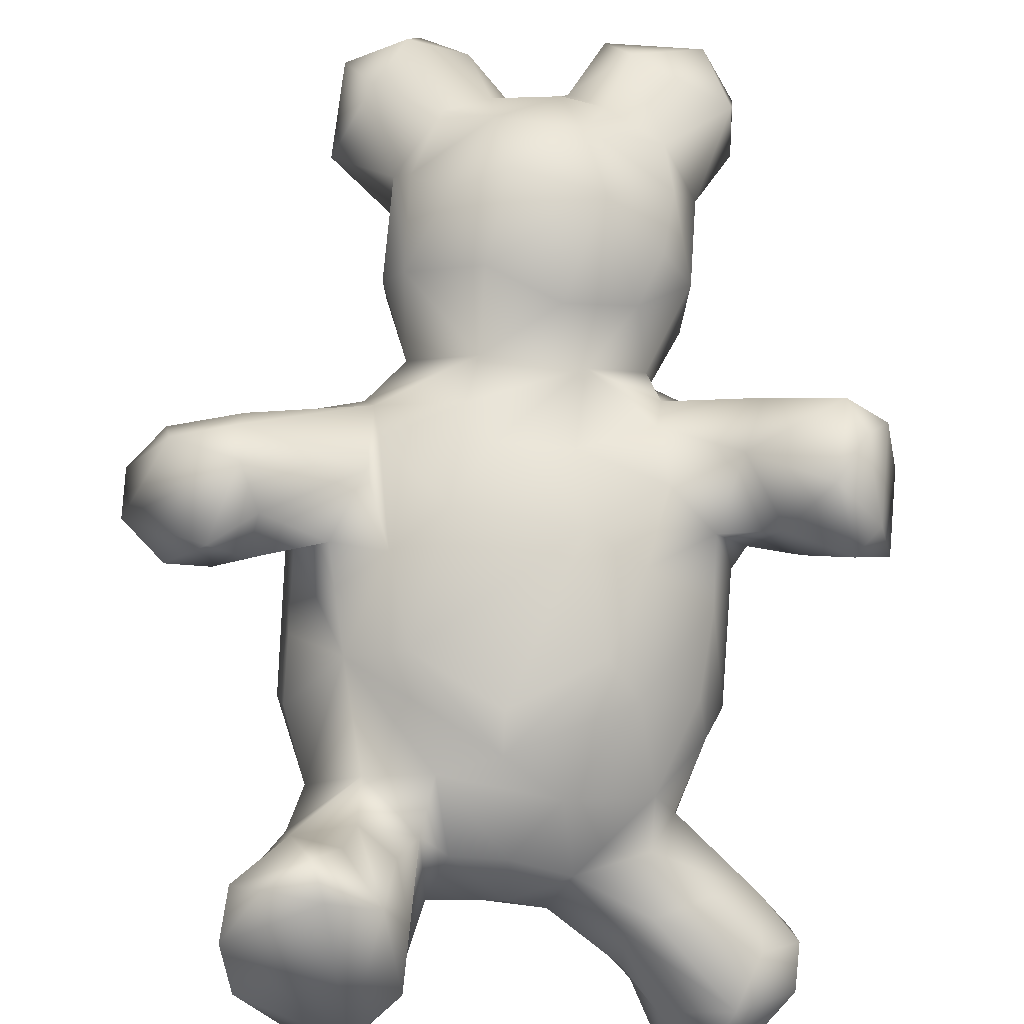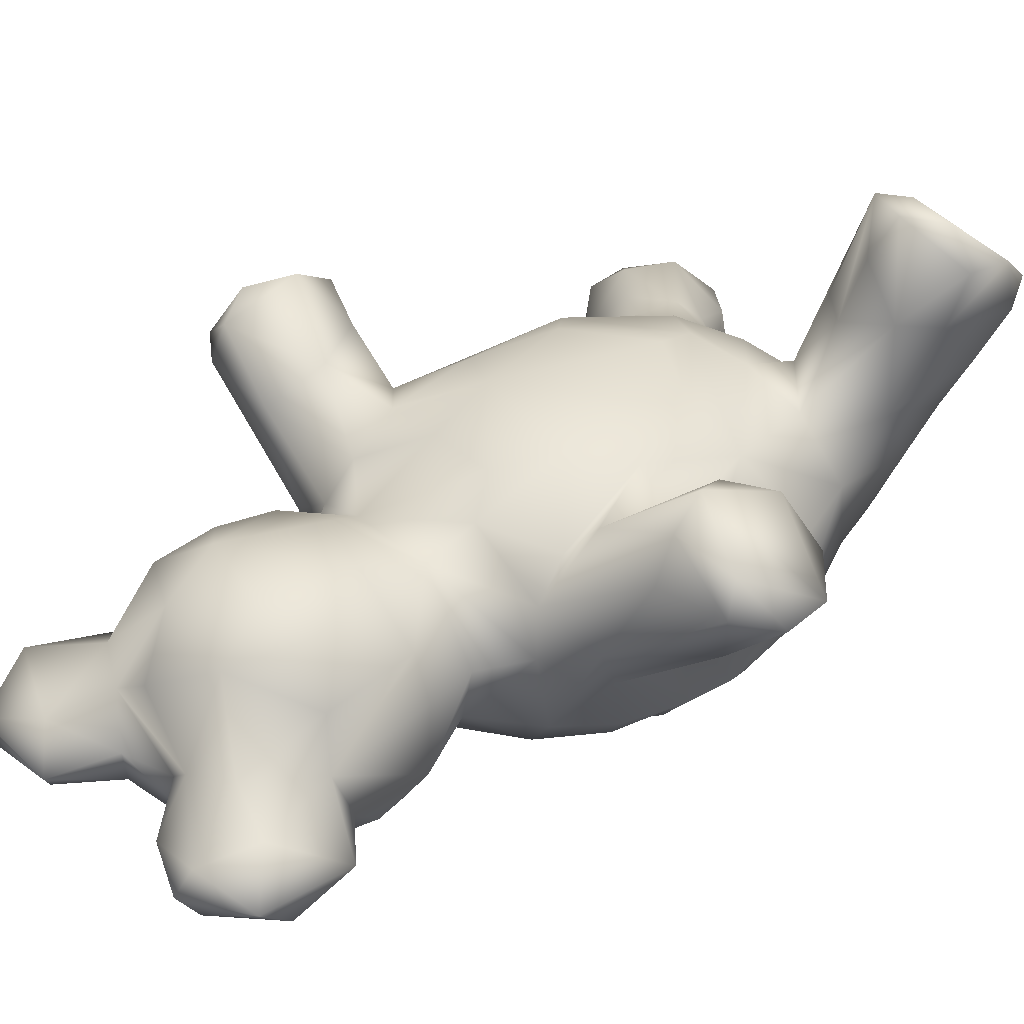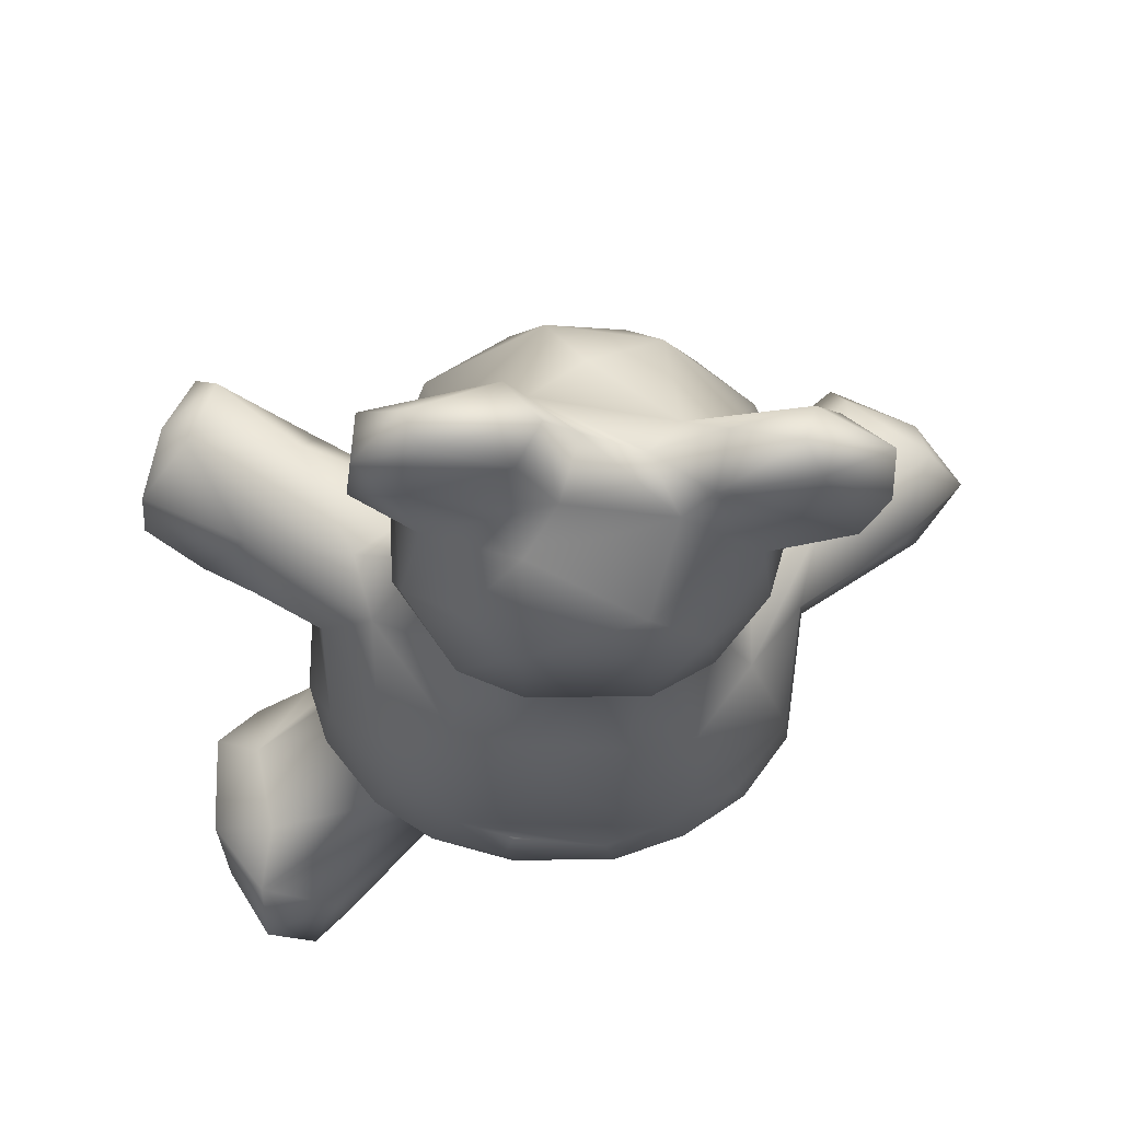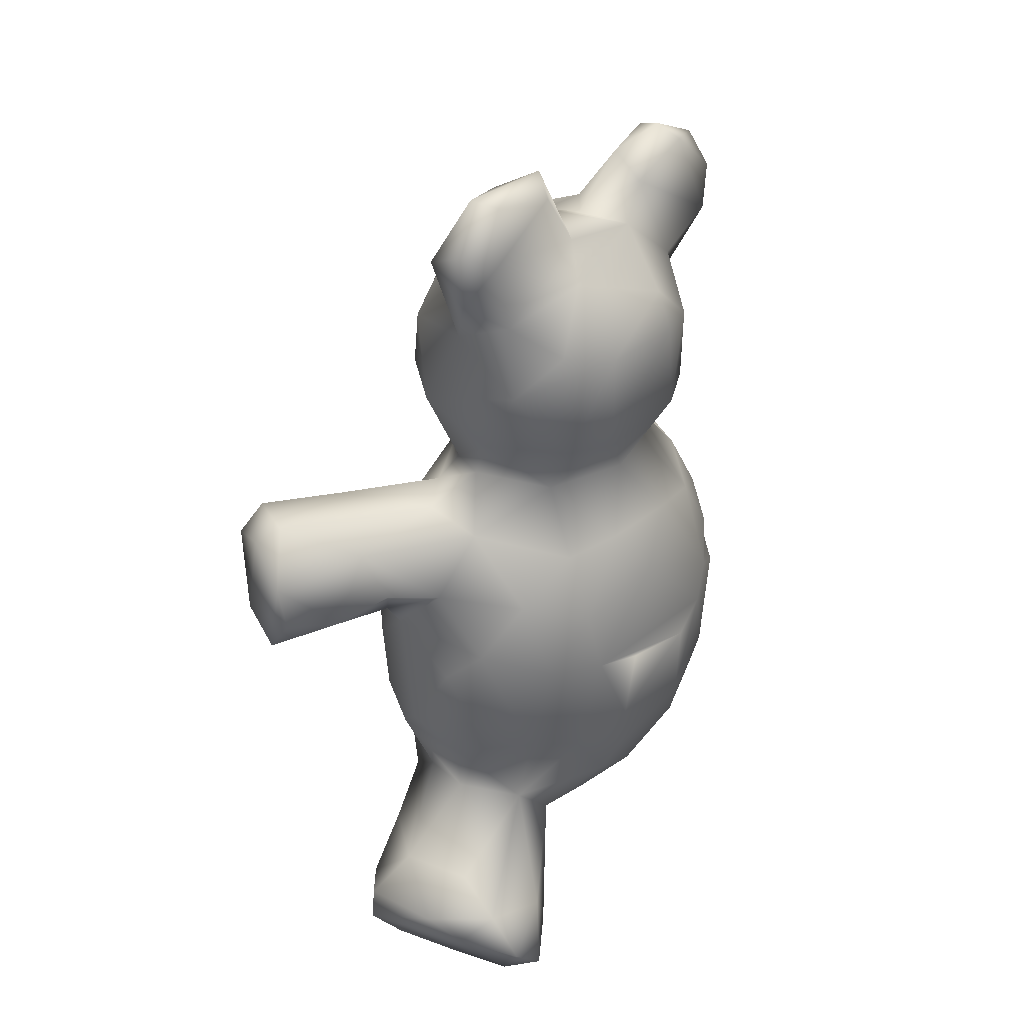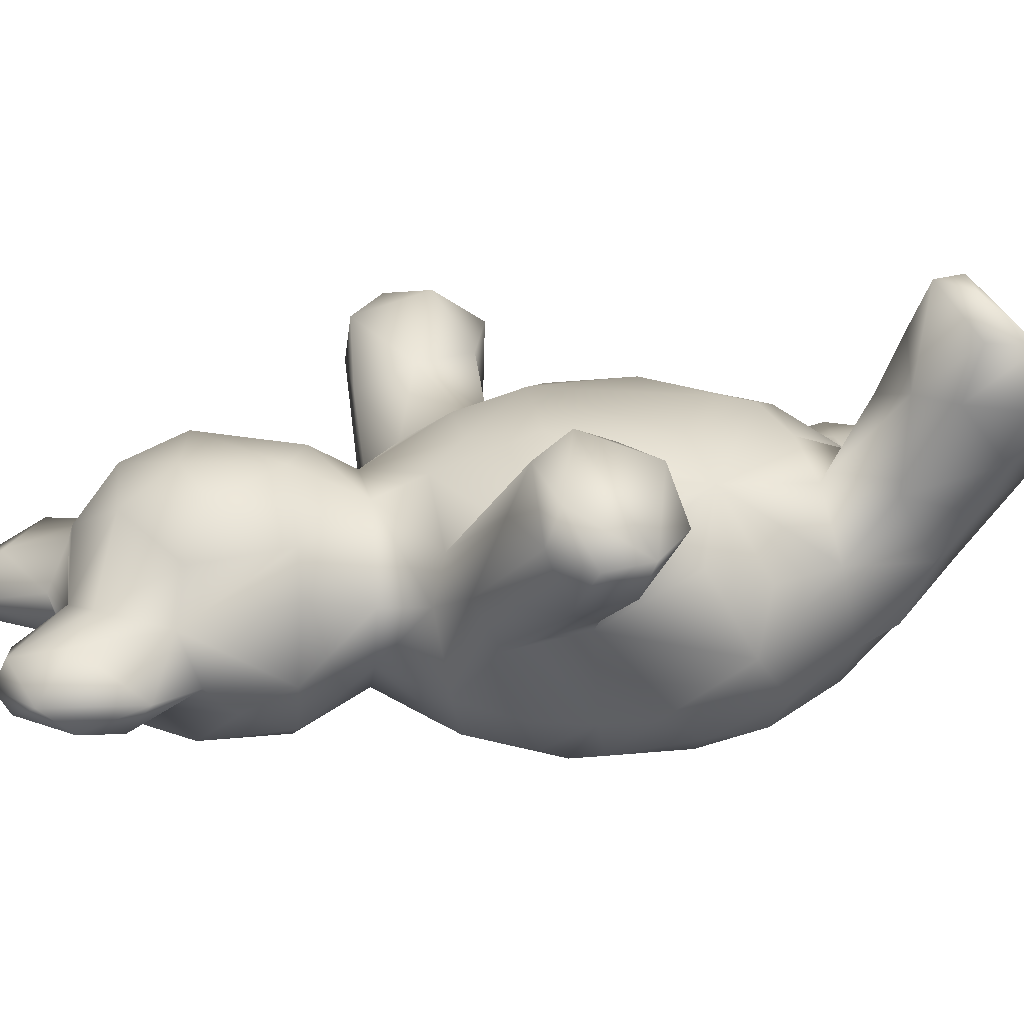
<metadata>
{"format":"obj","ext":"obj","renderer":"f3d","projection":"perspective","resolution":1024,"background":"white","views":[{"elev":79.2,"azim":6.5,"up":"+Z"},{"elev":38.6,"azim":-129.1,"up":"+Z"},{"elev":-19.2,"azim":177.2,"up":"+Z"},{"elev":37.2,"azim":132.7,"up":"+Y"},{"elev":21.3,"azim":-99.4,"up":"+Z"}]}
</metadata>
<code>
v 27.95 57.06 71.78
v 32.51 53.24 72.59
v 27.62 61.92 71.2
v 30.94 66 72.29
v 31.2 57.91 67.07
v 36.97 60.04 62.74
v 31.9 64.36 75.69
v 36.68 53.65 71.14
v 40.12 54.46 73.35
v 36.75 54.59 77.23
v 33.87 63.28 64.84
v 39.02 62.15 79.78
v 41.77 70.63 63.52
v 38.04 68.02 72.6
v 38.2 65.9 77.36
v 44.53 15.61 79.52
v 43.57 17.79 77.02
v 44.53 21.41 72.03
v 46.5 23.32 66.58
v 44.44 26.1 78
v 43.5 24.66 84
v 43.23 19.66 83.44
v 46.36 30.66 68.97
v 47.56 29.74 78.2
v 50.51 27.36 87.9
v 42.6 44.33 55.41
v 45.81 40.22 49.43
v 43.99 42.75 62.06
v 46.93 35.56 62.2
v 46.01 48.18 46.08
v 43.19 46.19 51.45
v 43.81 49.22 64.13
v 47.71 57.24 44.29
v 42.63 53.15 50.15
v 43.4 58.73 49.73
v 43.41 57.14 65.66
v 46.87 57.55 68.81
v 48.45 63.19 45.03
v 45.12 65.2 49.69
v 43.03 67.57 57.7
v 41.89 59.66 59.65
v 49.56 64.4 70.08
v 41.09 57.96 77.61
v 47.75 71.54 51.16
v 50.36 67.92 68.38
v 47.82 73.13 60.34
v 47.81 96.09 59.79
v 47.61 93.95 53.99
v 41.04 98.64 55.8
v 41.14 105.3 53.41
v 43.02 101 52.28
v 54.38 108.8 52.43
v 44.69 105.3 60.14
v 41.21 108.6 56.17
v 48.28 112.4 55.16
v 46.92 110.8 53.03
v 47.33 110.9 58.39
v 48.93 13.29 73.36
v 51.42 16.12 69.1
v 55.38 22.1 62.81
v 46.73 24.33 87.68
v 52.07 23.82 87.81
v 49.02 29.18 55.01
v 53.71 28.16 52.67
v 47.08 26.79 61.88
v 51.69 23.18 60.33
v 52.6 28.87 82.7
v 49.74 41.11 45.01
v 54.11 33.13 47.1
v 56.53 39.65 42.45
v 48.33 33.38 53.12
v 52.52 36.41 68.26
v 53.22 31.45 76.38
v 51.42 47.87 42.45
v 57.61 44.24 41.01
v 49.64 46.93 69.85
v 55.68 47.84 72.49
v 51.61 59.95 42.33
v 54.18 56.53 41.04
v 52.74 56.75 71.76
v 52.18 70.01 45.36
v 58.43 71.49 43.81
v 57.93 72.05 69.32
v 56.81 77.94 48.71
v 52.61 77.95 52.69
v 49.18 71.78 64.98
v 51.26 77.82 59.12
v 52.25 85.19 47.09
v 57.31 85.34 44.21
v 48.13 85.39 53.24
v 48.17 84.93 61.51
v 50.47 84.84 65.93
v 58.31 85.01 70.88
v 53.57 94.49 45.97
v 48.47 90.79 50.73
v 49.74 98.29 51.7
v 49.84 94.87 65.01
v 54.04 92.39 69.58
v 58.51 99.48 45.8
v 56.52 104.5 52.06
v 51.87 103.2 60.46
v 57.28 100.5 67.81
v 56.44 105.4 59.21
v 53.5 110.6 56.65
v 56.31 14.49 72.6
v 54.73 12.71 76.63
v 58.43 20.01 68.52
v 59.02 17.19 78.36
v 56.94 23.9 85.98
v 68.02 31.58 46.77
v 57.82 26.94 55.38
v 61.96 27.33 50.74
v 66.9 27.03 61.26
v 59.39 26.23 61.88
v 58.52 31.5 68.92
v 61.21 30.2 66.6
v 66.72 30.49 66.56
v 57.02 28.88 76.51
v 59.06 23.16 81.25
v 61.62 33.23 44.86
v 65.21 39.34 72.02
v 59.31 37.11 70.51
v 64.96 43.34 72.91
v 58.93 54.91 39.69
v 57.73 61.36 72.95
v 66.97 56.31 39.96
v 63.37 66.8 41.36
v 60.93 68.15 71.59
v 62.51 77.85 47.03
v 58.58 77.34 66.87
v 58.49 95.38 44.03
v 59.66 94.67 71.13
v 66.3 100.1 69.04
v 58.98 105.2 56.91
v 63.96 107.4 57.36
v 63.37 104.7 64.24
v 67.78 105.1 61.1
v 71.42 28.19 51.51
v 70.73 27.04 55.73
v 72.8 29.82 63.94
v 68.53 37.35 43.27
v 66.7 41.77 41.46
v 71.08 36.17 69.6
v 67.5 47.25 40.74
v 73.96 45.62 42.44
v 73.63 49.2 72.33
v 70.44 60.76 72.97
v 66.68 71.71 43.85
v 72.77 71.28 45.34
v 68.65 68.37 71.43
v 71.17 77.96 49.78
v 72.46 85.11 46.13
v 65.95 82.42 69.9
v 68.73 77.4 66.12
v 67.12 84.27 44.3
v 68.7 93.25 71.03
v 67.71 95.61 44.01
v 67.93 102.9 49.2
v 67.01 113.8 55.72
v 65.48 106.2 52.3
v 68.87 112.3 52.76
v 77.35 108.1 51.96
v 69.78 111.4 59.61
v 73.22 30.99 48.04
v 77.91 36.01 48.27
v 79.54 37.95 64.62
v 79.13 47.16 45.31
v 77.03 45.8 70.35
v 71.94 57.3 41.01
v 77.36 57.75 43.8
v 76.33 57.98 71.23
v 72.74 63.72 42.39
v 78.78 66.6 46.92
v 77.69 66.53 68.42
v 82.56 62.82 66.33
v 79.32 73.59 53.87
v 74.56 78.94 60.71
v 75.04 78.31 57.61
v 76.3 75.9 62.21
v 80.91 75.97 58.8
v 76.04 72.53 66.12
v 77.63 85.16 53.4
v 77.95 87.74 62.23
v 73 83.66 67.34
v 74.91 89.22 66.96
v 72.43 96.79 47.07
v 76.85 92.36 50.18
v 75.45 99.73 52.17
v 77.7 97.69 57.33
v 73.96 102.2 60.63
v 80.24 107.4 58.65
v 75.3 95.74 65.91
v 80.49 109.7 53.91
v 76.92 114.1 56.12
v 75.49 113.6 53.44
v 83.43 15.23 44.81
v 87.69 15.15 49.42
v 87.39 14.93 55.17
v 81.83 23.37 40.65
v 85.07 19.81 38.38
v 83.29 27.29 40.37
v 89.49 24.65 37.99
v 79.59 21.58 48.23
v 86.56 16.68 42.71
v 78.5 22.39 55.22
v 82.25 18.49 56.59
v 78.18 25.38 60.74
v 89.27 19.31 59.77
v 91.14 24.98 60.13
v 89.12 31.61 46.76
v 80.66 26.85 62.21
v 79.73 32.91 63.76
v 85.7 29.53 61.41
v 81.82 36.63 54.32
v 90.69 30.84 54.55
v 81.75 37.19 59
v 83.62 44.25 53
v 83.57 50.31 50.09
v 83.83 44.17 61.45
v 82.71 47.45 65.15
v 82.94 60.45 49.52
v 84.91 56.68 53.16
v 85.29 47.64 58.41
v 83.13 55.88 65.51
v 84.65 60.69 60.66
v 85.87 62.9 61.49
v 83.63 66.51 55.34
v 90.08 73.16 60.84
v 89.27 68.62 57.79
v 84.23 69.81 71.4
v 92.39 66.92 76.5
v 94.93 75.81 68.56
v 85.64 75.89 68.3
v 80.83 104 53.61
v 91.03 16.63 56.24
v 94.85 21.86 57.11
v 94.86 26.54 56.61
v 89.99 29.09 41.35
v 93.13 26.04 43.63
v 94.68 28.26 47.53
v 93.87 66 60.78
v 90.85 61.87 65.59
v 88.7 63.06 70.78
v 95.03 61.02 71.98
v 92.73 75.37 73.99
v 98.89 62.37 66.86
v 97.3 64.18 72.14
v 98.94 66.7 63.91
v 97.22 74.36 70.23
v 98.86 71.18 65.14
v 94.77 71.73 75.69
f 5 1 3
f 11 5 3
f 4 11 3
f 11 6 5
f 8 2 5
f 9 8 36
f 2 8 10
f 36 8 5
f 12 1 10
f 40 11 13
f 14 13 4
f 15 14 4
f 20 22 21
f 20 18 17
f 22 62 61
f 19 18 23
f 24 23 20
f 25 21 61
f 20 21 24
f 26 27 71
f 71 65 29
f 24 72 23
f 26 34 31
f 26 29 28
f 31 27 26
f 31 30 27
f 33 30 34
f 33 34 35
f 34 26 41
f 34 30 31
f 41 32 36
f 36 76 37
f 35 78 33
f 6 41 36
f 37 9 36
f 43 37 42
f 12 43 42
f 81 39 44
f 41 6 40
f 44 40 13
f 46 44 13
f 86 46 13
f 86 15 42
f 90 91 47
f 48 90 47
f 53 49 47
f 101 53 47
f 56 52 51
f 50 49 54
f 49 53 54
f 57 55 54
f 58 59 105
f 59 60 105
f 16 58 106
f 58 105 106
f 59 18 19
f 59 19 66
f 66 60 59
f 64 63 71
f 66 63 64
f 61 62 25
f 68 69 71
f 24 73 72
f 74 68 30
f 28 29 76
f 76 72 122
f 78 74 33
f 78 79 74
f 79 75 74
f 37 76 80
f 76 77 80
f 80 77 125
f 45 42 80
f 45 80 125
f 78 38 81
f 81 82 78
f 45 125 83
f 85 44 46
f 85 84 81
f 85 46 87
f 86 130 46
f 90 85 87
f 90 88 85
f 95 88 90
f 85 88 84
f 90 87 91
f 91 87 92
f 89 88 94
f 96 94 95
f 47 92 97
f 97 92 98
f 96 51 52
f 100 96 52
f 99 94 96
f 100 99 96
f 101 47 97
f 102 103 101
f 102 101 97
f 97 98 102
f 104 55 57
f 57 101 103
f 106 105 108
f 107 60 114
f 108 105 107
f 108 109 106
f 119 109 108
f 69 120 112
f 111 64 112
f 66 111 114
f 115 107 114
f 116 113 117
f 119 108 115
f 109 118 73
f 109 119 118
f 70 120 69
f 141 120 70
f 72 115 122
f 115 116 122
f 122 143 121
f 122 116 117
f 121 76 122
f 79 124 75
f 124 144 75
f 125 77 147
f 127 79 78
f 129 84 89
f 93 92 130
f 93 130 153
f 98 93 132
f 157 131 99
f 158 99 100
f 133 102 132
f 133 136 102
f 52 134 100
f 137 134 103
f 136 137 103
f 112 110 138
f 112 138 139
f 141 110 120
f 110 141 164
f 143 122 117
f 117 140 143
f 144 145 142
f 123 121 146
f 145 144 169
f 169 126 124
f 148 127 82
f 149 172 148
f 153 130 154
f 131 155 89
f 155 151 129
f 156 93 153
f 93 156 132
f 158 157 99
f 186 157 158
f 188 158 160
f 137 136 133
f 159 160 135
f 161 162 160
f 135 137 163
f 201 199 164
f 139 138 205
f 139 205 207
f 212 140 211
f 145 165 141
f 143 140 166
f 140 212 166
f 145 167 165
f 121 143 168
f 168 143 166
f 171 168 224
f 147 146 171
f 172 169 127
f 172 170 169
f 173 170 172
f 181 174 230
f 151 176 149
f 151 178 176
f 176 173 149
f 177 179 178
f 180 176 178
f 179 154 181
f 183 184 177
f 177 178 182
f 157 187 152
f 156 184 185
f 192 156 185
f 185 183 192
f 188 189 187
f 162 234 188
f 234 189 188
f 190 189 191
f 195 193 162
f 194 193 195
f 163 137 190
f 190 191 163
f 194 163 191
f 193 194 191
f 196 197 198
f 201 200 199
f 199 196 203
f 196 200 204
f 203 206 205
f 205 206 207
f 211 207 208
f 238 202 201
f 209 211 208
f 213 211 209
f 210 238 165
f 215 212 213
f 215 214 216
f 217 165 167
f 219 214 217
f 168 166 220
f 221 167 170
f 223 218 222
f 225 224 223
f 226 175 225
f 227 229 226
f 174 175 230
f 230 175 243
f 228 227 176
f 180 179 233
f 180 232 228
f 181 230 233
f 193 191 234
f 239 204 202
f 236 204 239
f 236 235 197
f 208 235 236
f 240 239 238
f 239 240 236
f 213 209 215
f 215 209 237
f 209 236 237
f 241 242 226
f 242 241 246
f 244 242 246
f 231 243 244
f 231 247 251
f 231 244 247
f 245 232 233
f 233 230 245
f 250 241 228
f 241 248 246
f 250 247 246
f 249 247 250
f 232 249 250
f 5 2 1
f 3 1 7
f 3 7 4
f 1 2 10
f 9 10 8
f 36 5 6
f 12 7 1
f 43 12 10
f 40 6 11
f 13 11 4
f 15 7 12
f 7 15 4
f 17 58 16
f 20 17 22
f 18 59 17
f 17 59 58
f 17 16 22
f 21 22 61
f 22 16 106
f 71 63 65
f 23 65 19
f 20 23 18
f 21 25 24
f 26 71 29
f 29 65 23
f 30 68 27
f 76 32 28
f 32 26 28
f 32 41 26
f 36 32 76
f 43 10 9
f 38 78 35
f 35 34 41
f 40 35 41
f 39 38 35
f 37 43 9
f 39 35 40
f 44 39 40
f 86 13 14
f 14 15 86
f 45 86 42
f 42 15 12
f 95 90 48
f 47 49 48
f 50 51 49
f 51 48 49
f 96 48 51
f 54 56 50
f 55 56 54
f 50 56 51
f 57 54 53
f 105 60 107
f 22 106 62
f 109 62 106
f 64 71 69
f 66 19 65
f 66 65 63
f 25 67 24
f 67 73 24
f 25 62 109
f 25 109 67
f 68 70 69
f 27 68 71
f 23 72 29
f 73 115 72
f 73 118 115
f 74 70 68
f 74 75 70
f 76 29 72
f 33 74 30
f 42 37 80
f 81 38 39
f 82 127 78
f 81 84 82
f 44 85 81
f 87 46 130
f 86 45 83
f 130 86 83
f 89 84 88
f 92 87 130
f 48 96 95
f 94 88 95
f 47 91 92
f 93 98 92
f 56 55 52
f 104 52 55
f 103 104 57
f 57 53 101
f 110 112 120
f 66 64 111
f 112 64 69
f 113 111 112
f 60 66 114
f 114 111 113
f 115 108 107
f 116 115 114
f 116 114 113
f 118 119 115
f 109 73 67
f 142 141 70
f 75 142 70
f 144 142 75
f 121 77 76
f 123 77 121
f 147 77 123
f 126 144 124
f 127 169 79
f 169 124 79
f 128 83 125
f 129 82 84
f 129 148 82
f 130 83 154
f 89 155 129
f 131 89 94
f 132 102 98
f 99 131 94
f 133 132 156
f 134 135 100
f 100 135 160
f 52 104 134
f 104 103 134
f 103 102 136
f 113 112 139
f 110 164 138
f 140 113 139
f 140 117 113
f 142 145 141
f 147 123 146
f 126 169 144
f 148 172 127
f 128 125 147
f 150 128 147
f 129 151 148
f 151 149 148
f 128 150 154
f 128 154 83
f 150 181 154
f 152 151 155
f 184 153 154
f 156 153 184
f 157 155 131
f 157 152 155
f 137 133 190
f 192 133 156
f 160 158 100
f 159 161 160
f 134 137 135
f 163 159 135
f 159 195 161
f 194 195 159
f 163 194 159
f 203 164 199
f 205 138 203
f 138 164 203
f 140 139 207
f 211 140 207
f 141 165 164
f 165 201 164
f 146 121 168
f 170 167 145
f 168 171 146
f 169 170 145
f 170 173 221
f 174 147 171
f 175 174 171
f 173 172 149
f 147 174 150
f 181 150 174
f 154 179 177
f 179 180 178
f 182 178 151
f 182 151 152
f 183 177 182
f 184 154 177
f 183 185 184
f 157 186 187
f 187 182 152
f 183 182 187
f 187 189 183
f 192 183 189
f 158 188 186
f 186 188 187
f 190 192 189
f 190 133 192
f 160 162 188
f 161 195 162
f 193 234 162
f 196 204 197
f 198 206 196
f 202 204 200
f 196 199 200
f 203 196 206
f 208 207 206
f 206 198 208
f 201 202 200
f 213 212 211
f 165 238 201
f 214 210 165
f 166 212 216
f 219 166 216
f 216 212 215
f 217 214 165
f 218 217 167
f 219 216 214
f 223 219 217
f 220 166 219
f 221 218 167
f 218 223 217
f 224 219 223
f 224 168 220
f 224 220 219
f 222 218 221
f 221 225 222
f 221 227 225
f 222 225 223
f 175 171 224
f 225 175 224
f 243 175 226
f 176 227 173
f 173 227 221
f 228 229 227
f 227 226 225
f 231 230 243
f 180 228 176
f 181 233 179
f 180 233 232
f 234 191 189
f 236 197 204
f 235 198 197
f 208 198 235
f 209 208 236
f 202 238 239
f 210 240 238
f 210 215 240
f 240 237 236
f 237 240 215
f 215 210 214
f 243 226 242
f 244 243 242
f 226 229 241
f 228 241 229
f 245 230 231
f 245 231 251
f 249 245 251
f 249 232 245
f 246 247 244
f 250 248 241
f 250 246 248
f 228 232 250
f 249 251 247

</code>
